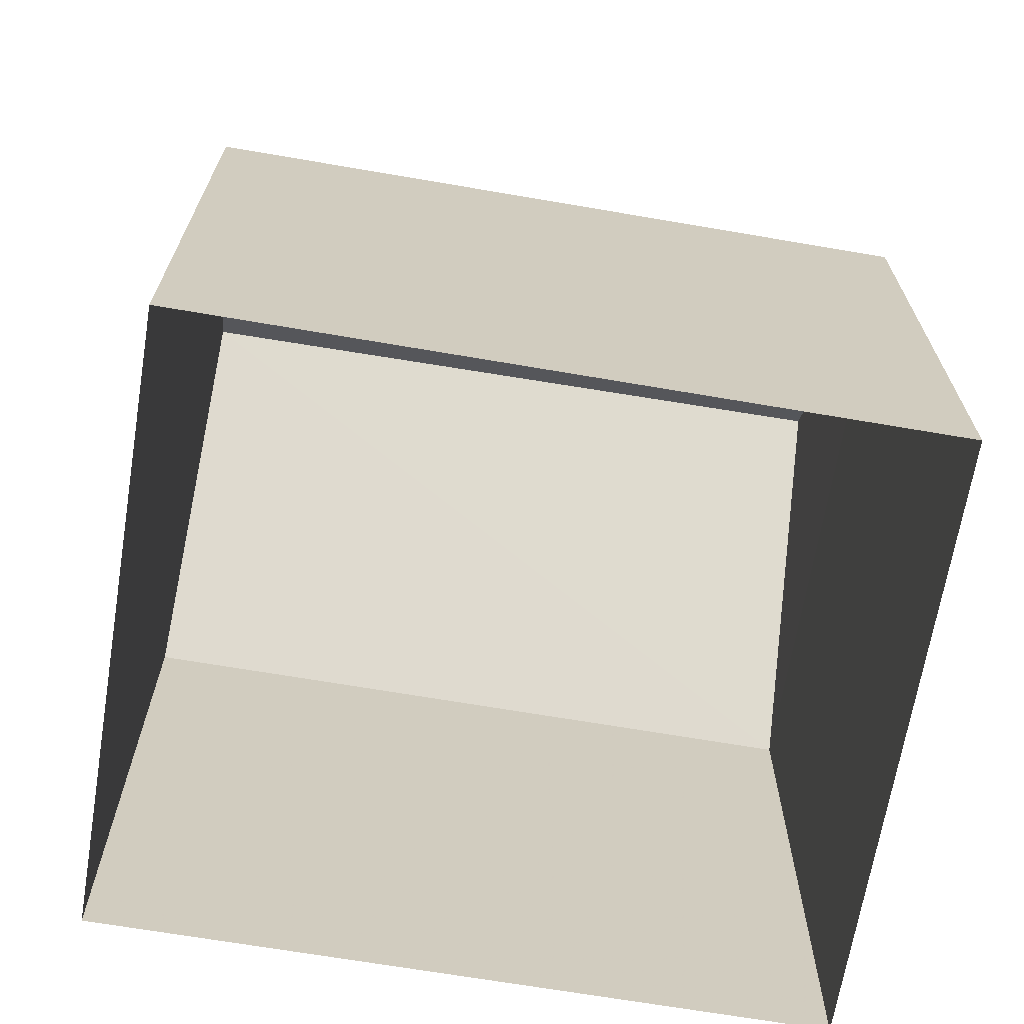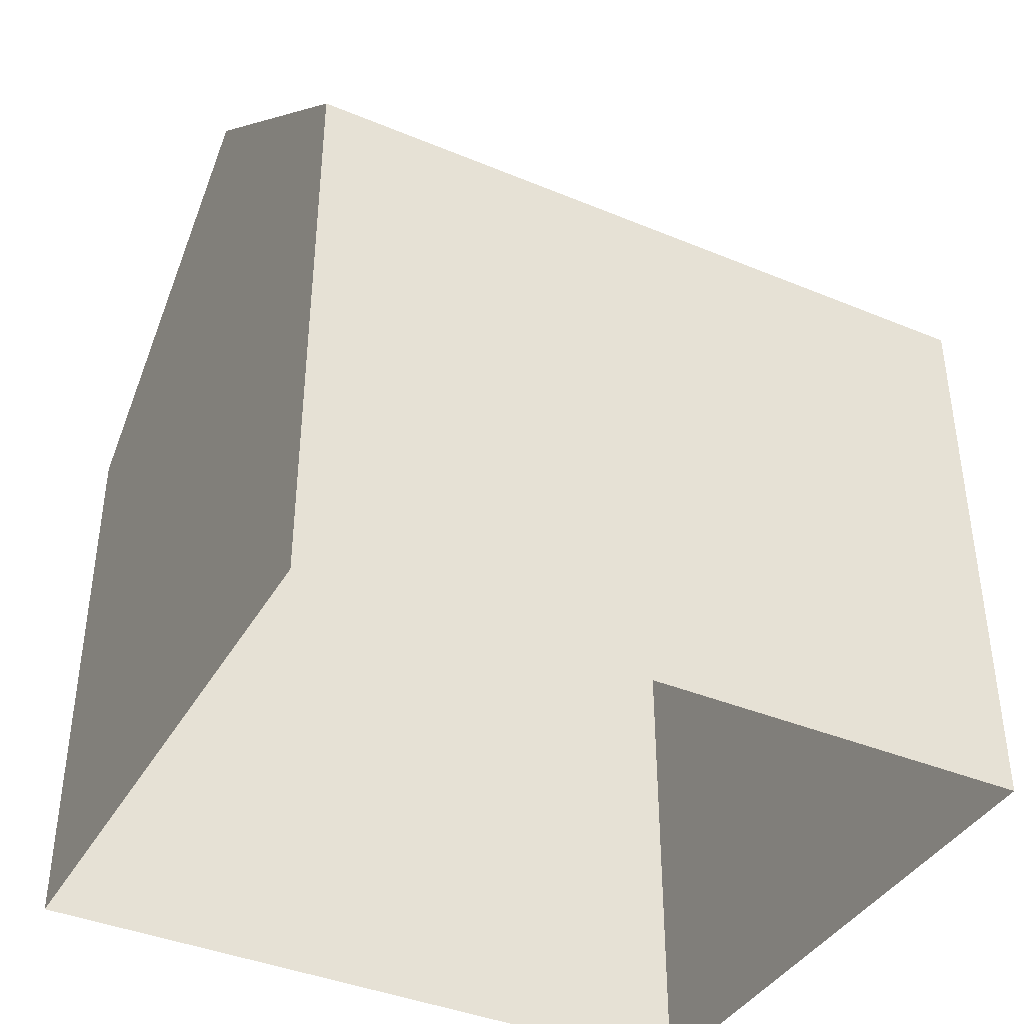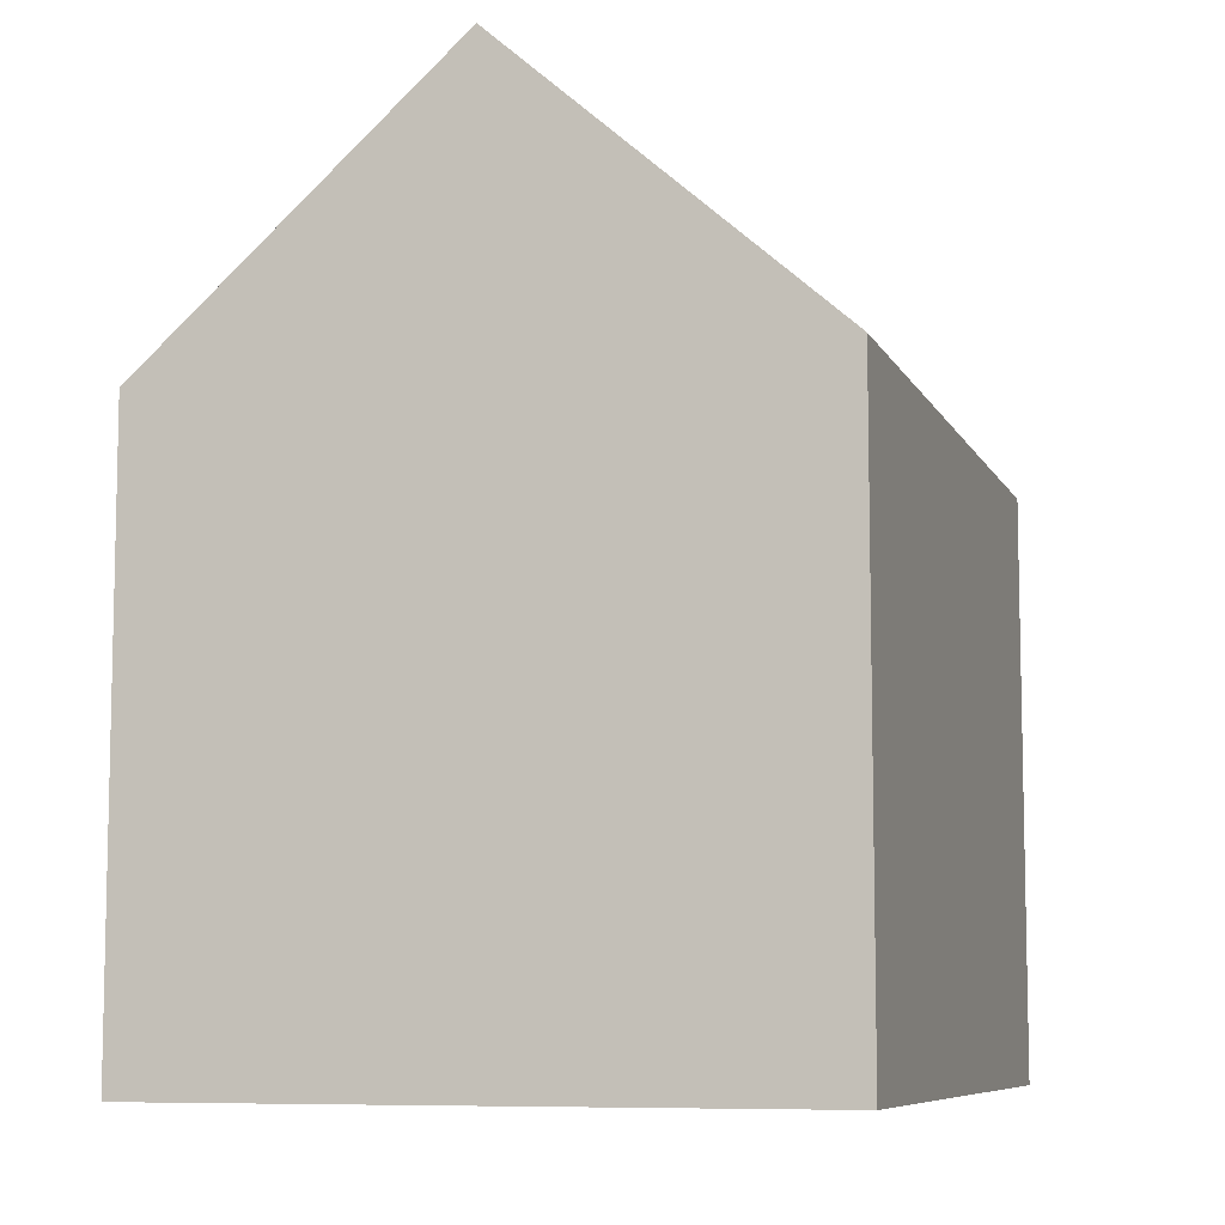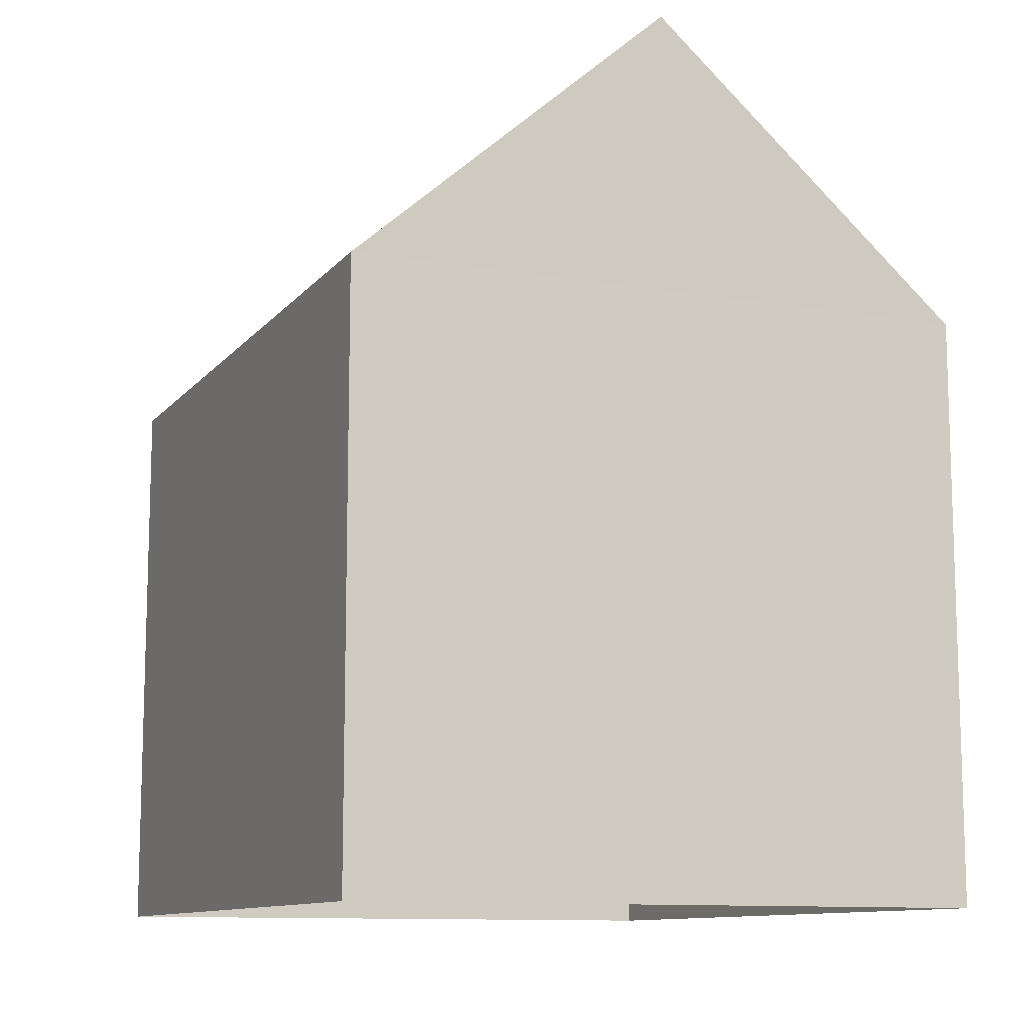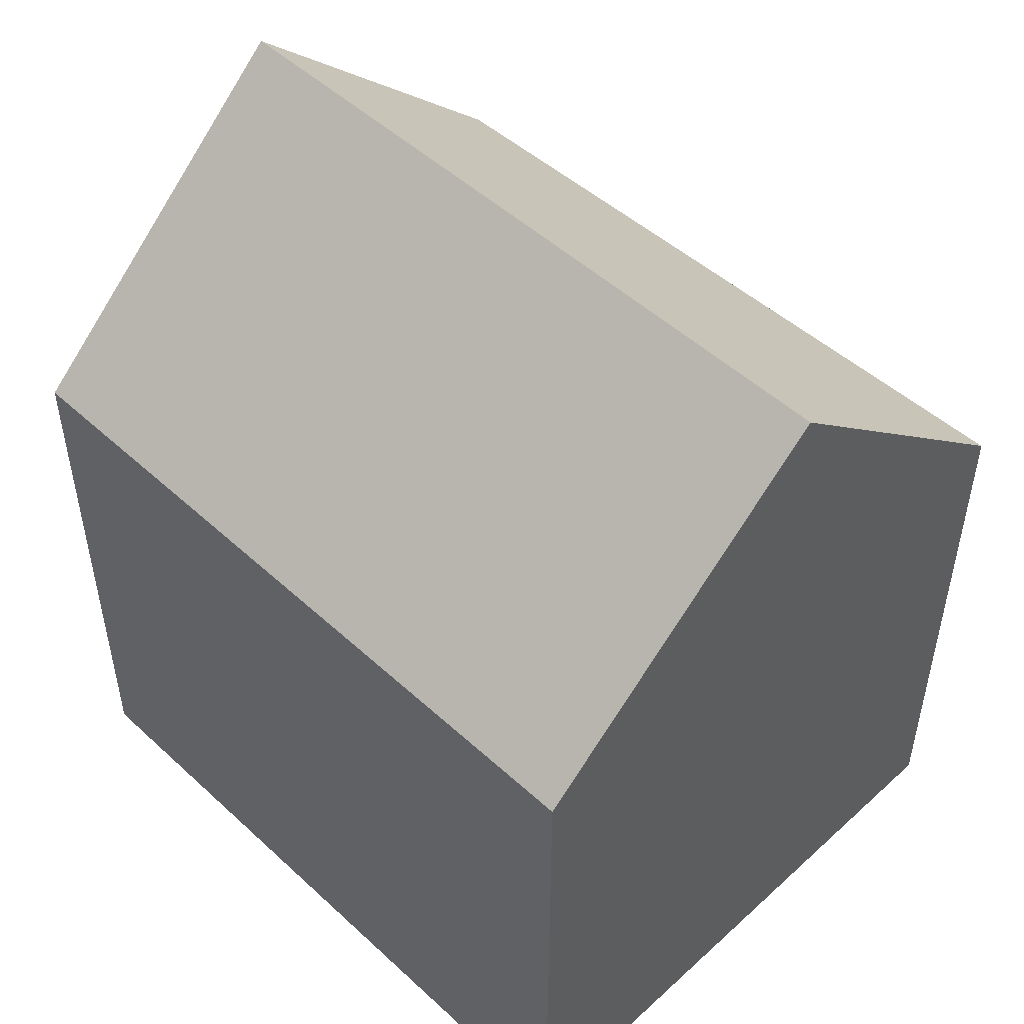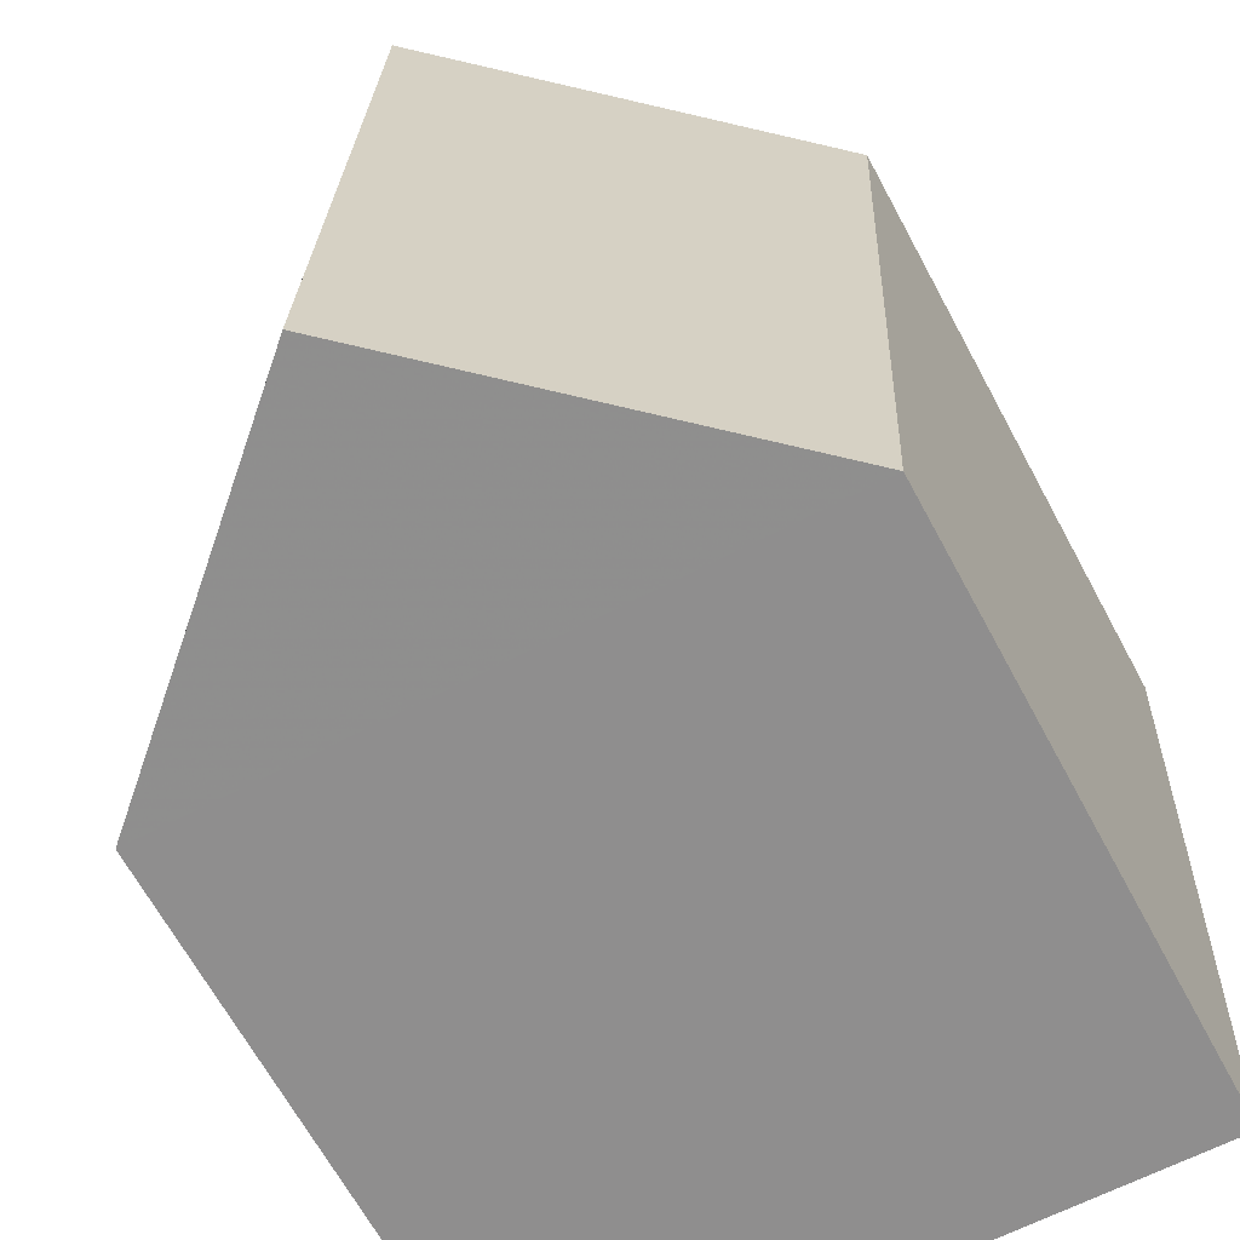
<metadata>
{"format":"obj","ext":"obj","renderer":"f3d","projection":"perspective","resolution":1024,"background":"white","views":[{"elev":-67.5,"azim":-101.7,"up":"+Z"},{"elev":-39.7,"azim":60.3,"up":"+Z"},{"elev":-8.1,"azim":-164.5,"up":"+Z"},{"elev":-10.9,"azim":154.7,"up":"+Z"},{"elev":49.6,"azim":132.8,"up":"+Z"},{"elev":-66.4,"azim":28.4,"up":"+Y"}]}
</metadata>
<code>
v -3.728e+05 -1.036e+05 31.56
v -3.728e+05 -1.036e+05 31.56
v -3.728e+05 -1.036e+05 31.56
v -3.728e+05 -1.036e+05 31.56
v -3.728e+05 -1.036e+05 34.6
v -3.728e+05 -1.036e+05 34.6
v -3.728e+05 -1.036e+05 36.06
v -3.728e+05 -1.036e+05 36.06
v -3.728e+05 -1.036e+05 34.6
v -3.728e+05 -1.036e+05 34.6
f 1 2 3
f 1 4 2
f 5 6 7
f 8 5 7
f 9 10 8
f 7 9 8
f 5 2 4
f 6 5 4
f 6 4 9
f 6 9 7
f 4 1 9
f 10 1 3
f 10 9 1
f 3 2 10
f 10 5 8
f 10 2 5

</code>
